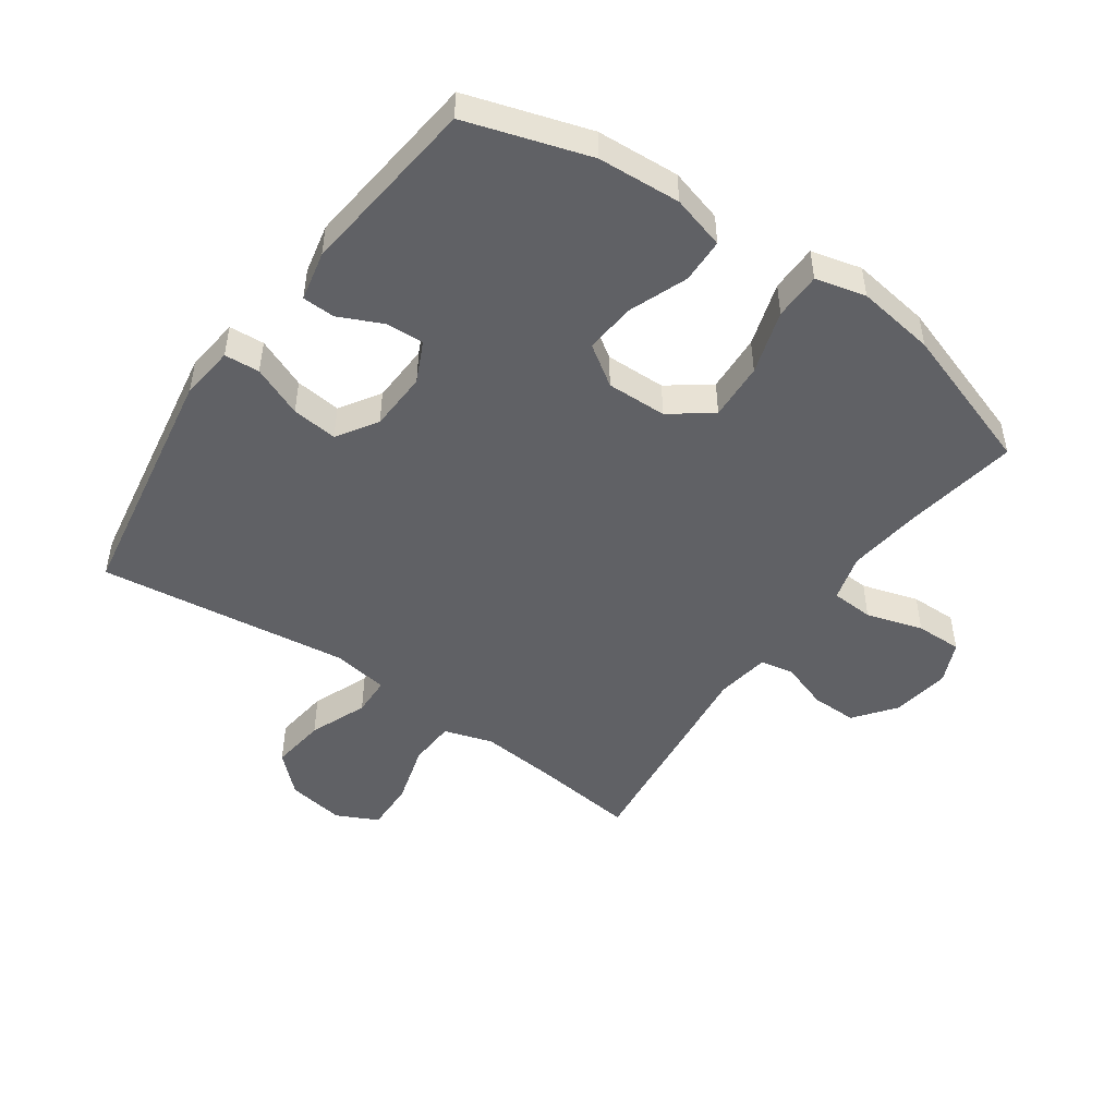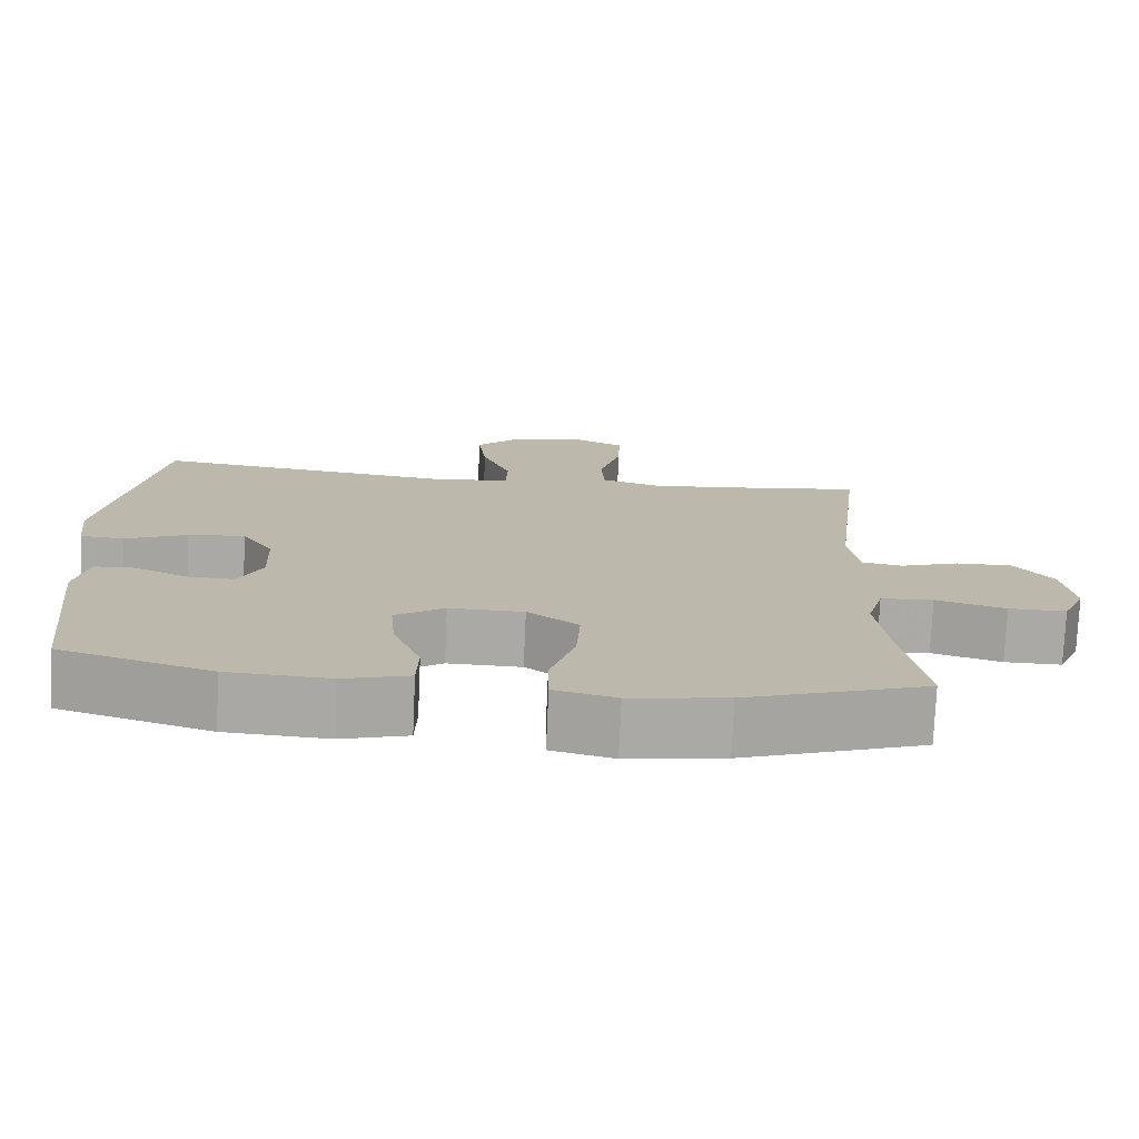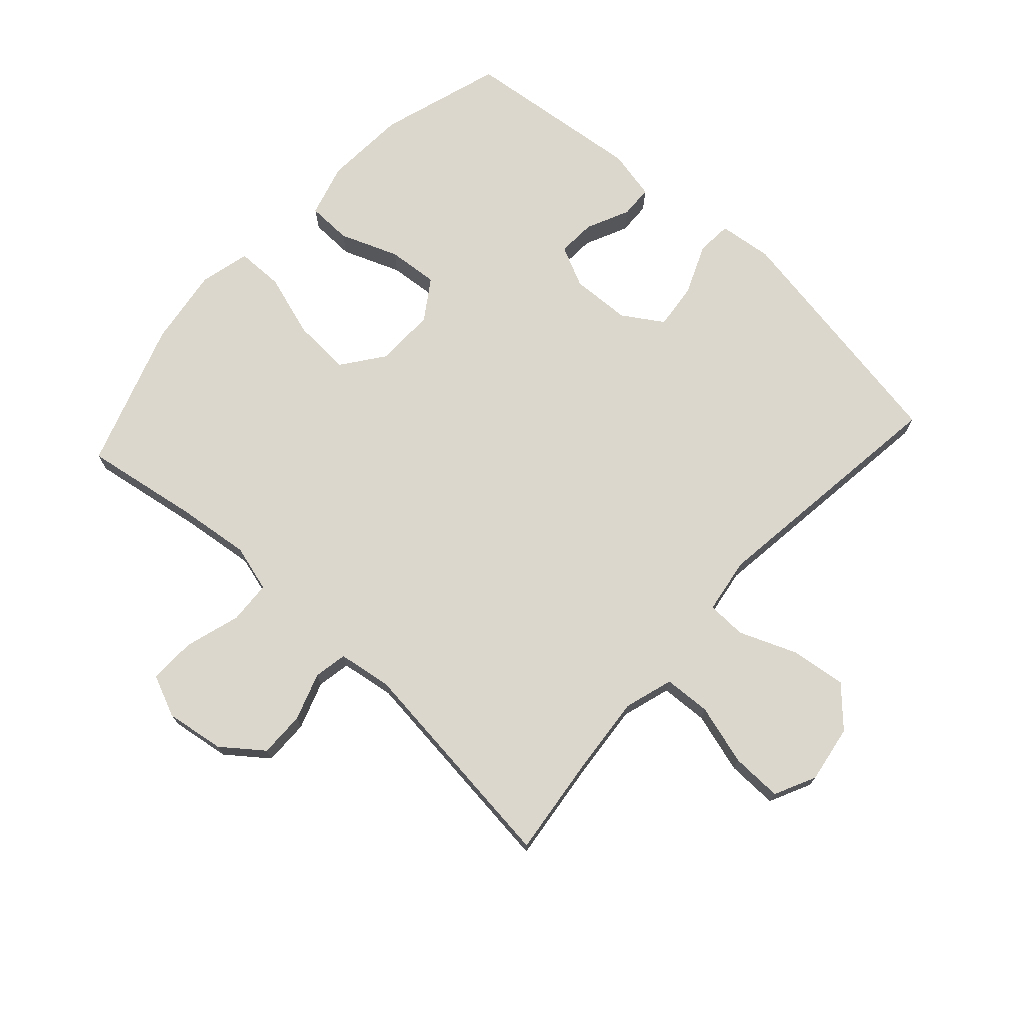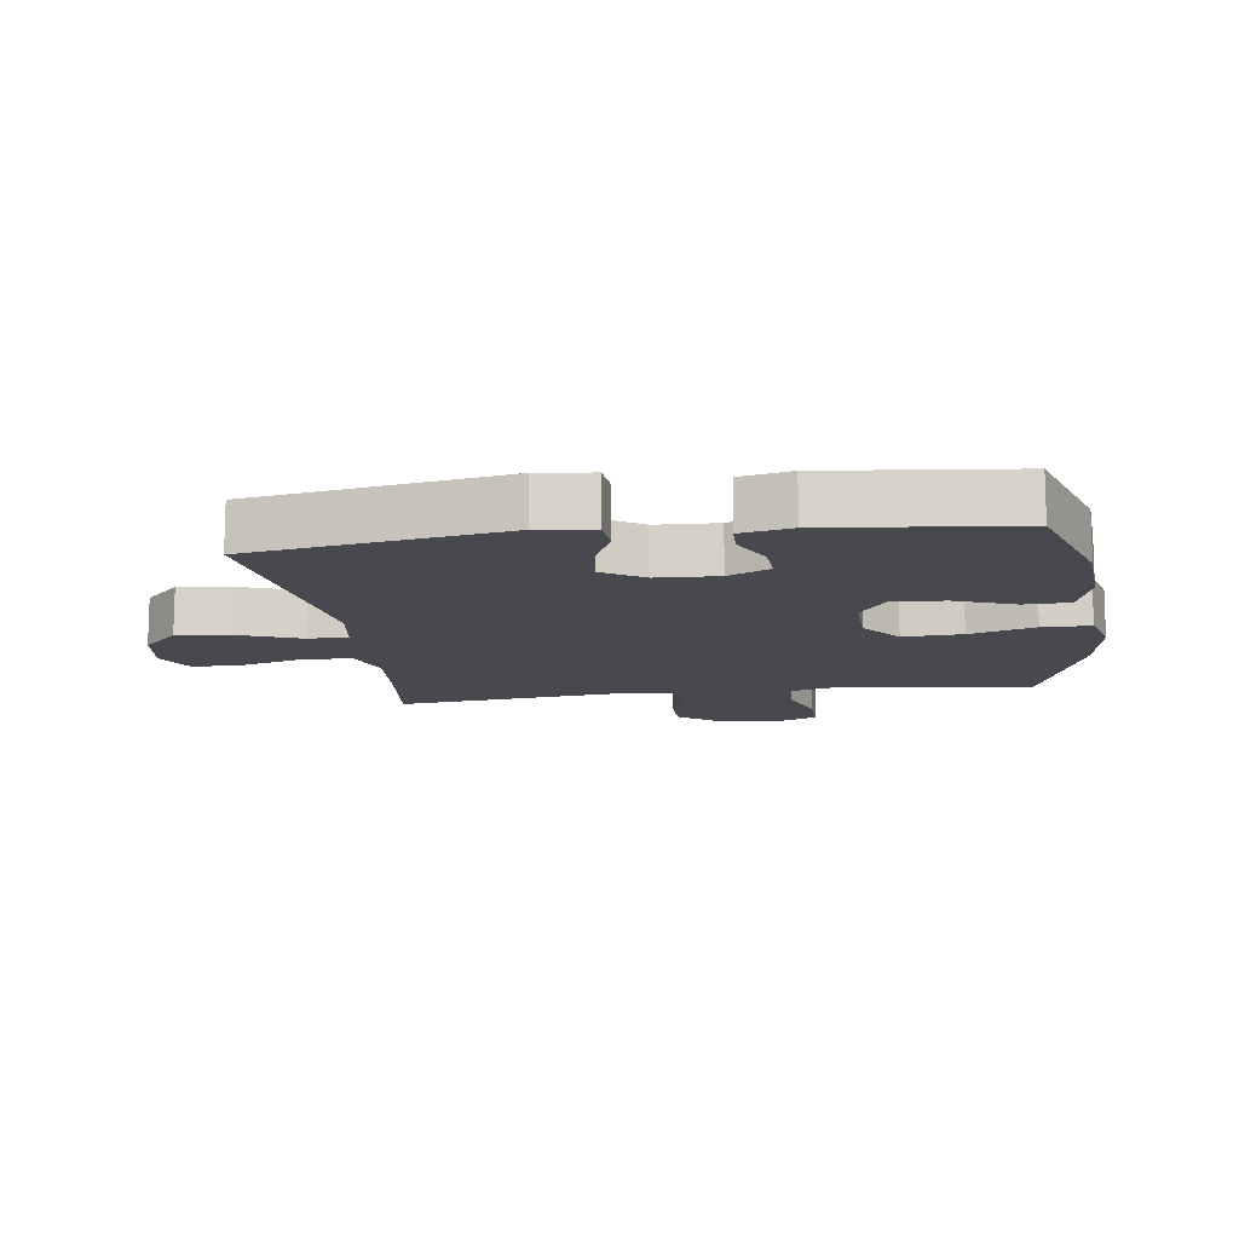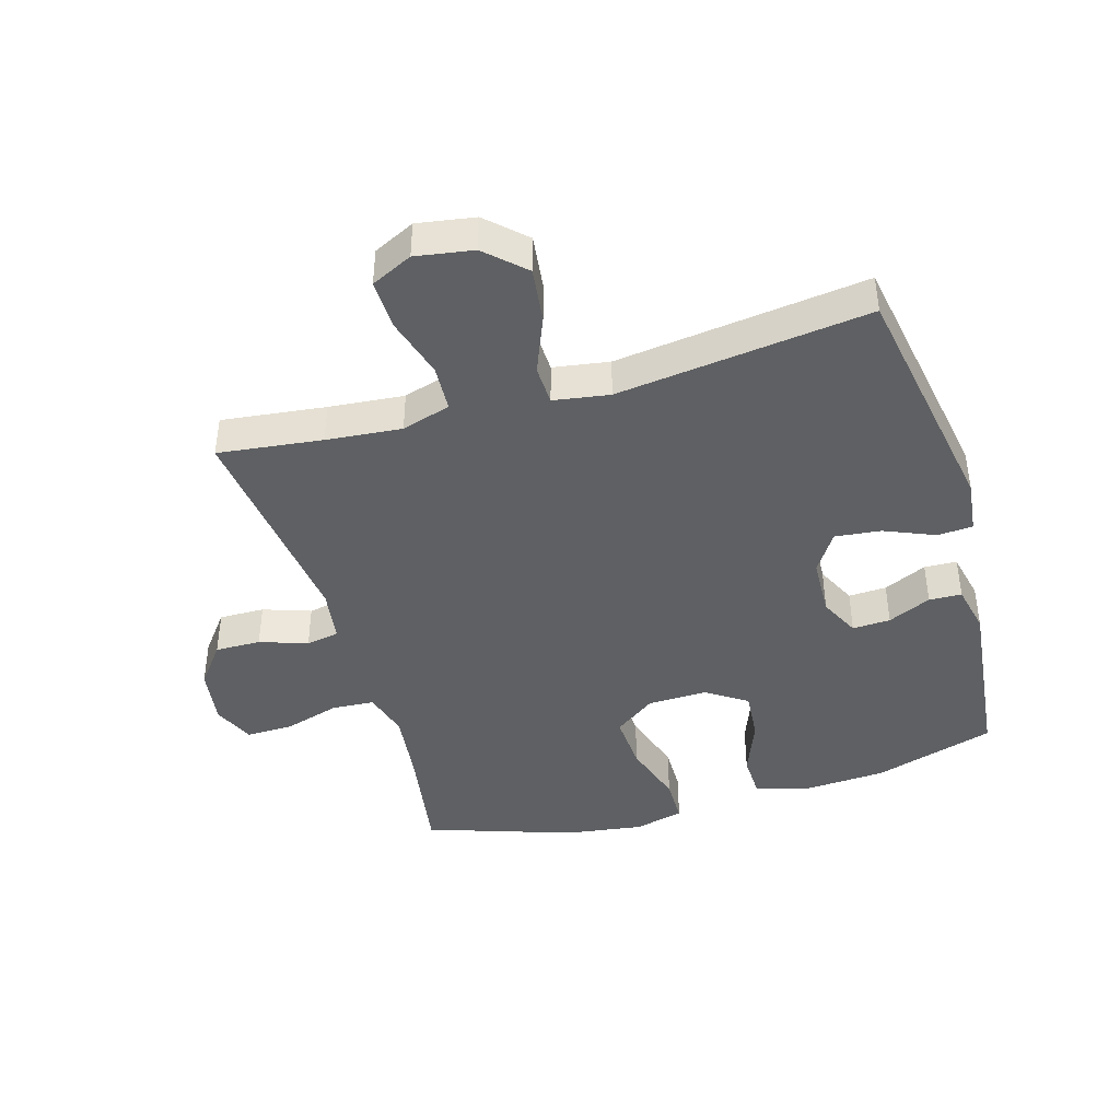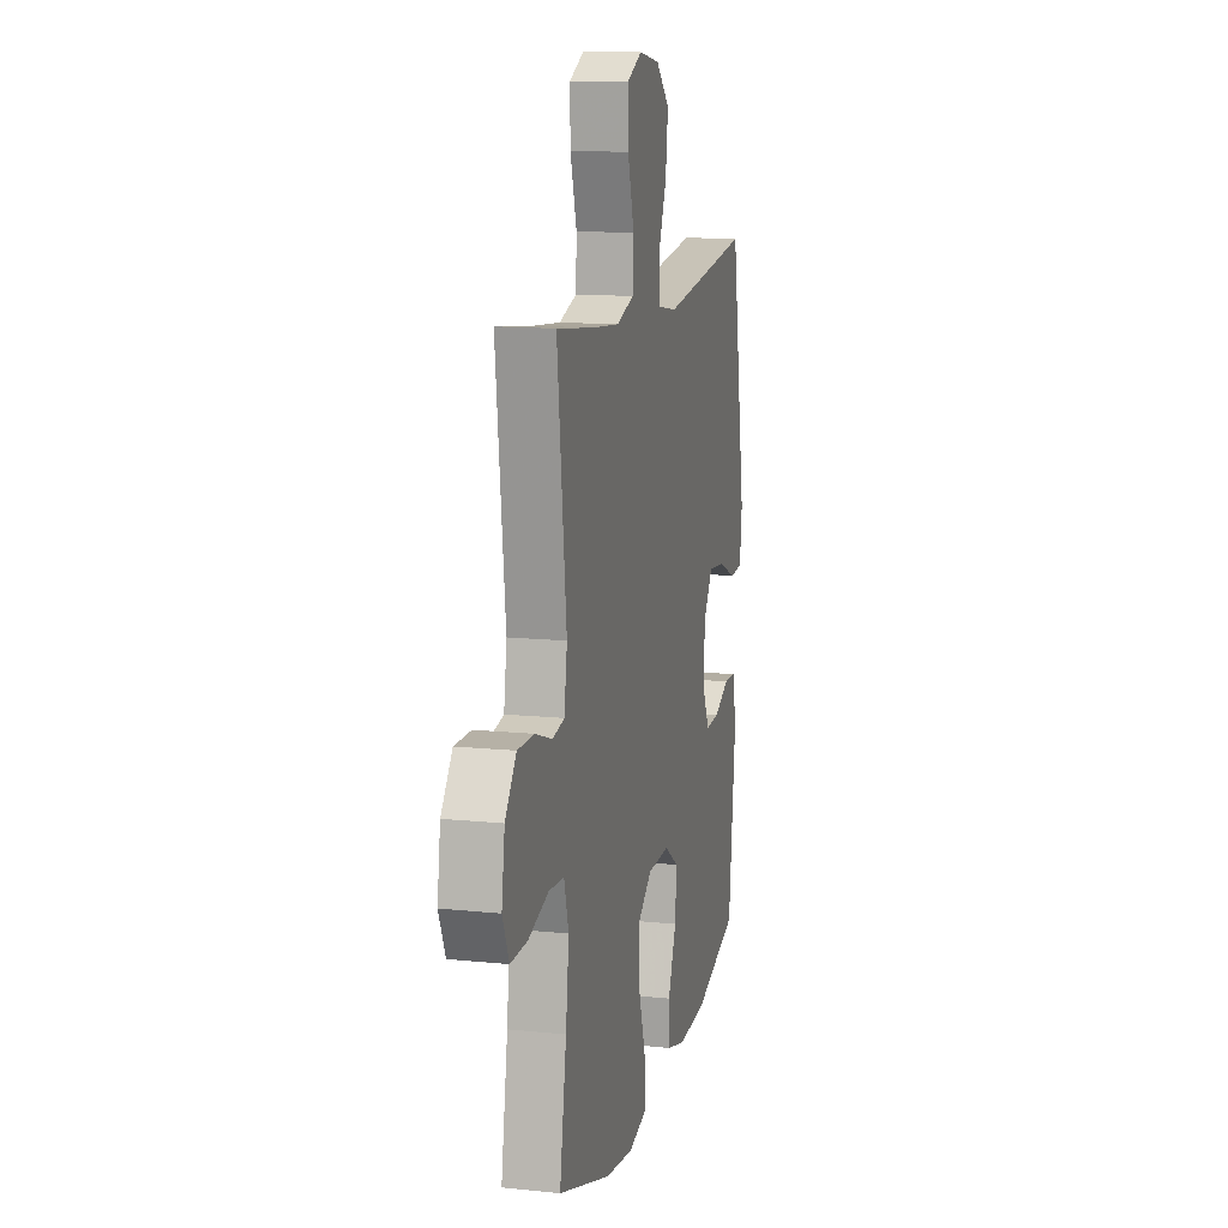
<metadata>
{"format":"obj","ext":"obj","renderer":"f3d","projection":"perspective","resolution":1024,"background":"white","views":[{"elev":-48.5,"azim":144.9,"up":"+Y"},{"elev":-75.5,"azim":177.5,"up":"+Z"},{"elev":72.8,"azim":-47.7,"up":"+Y"},{"elev":-12.6,"azim":98.0,"up":"+Y"},{"elev":-42.1,"azim":16.4,"up":"+Y"},{"elev":12.9,"azim":-76.6,"up":"+Z"}]}
</metadata>
<code>
v -0.5 0.07 0.5
v -0.334 0.07 0.48
v -0.214 0.07 0.469
v -0.136 0.07 0.493
v -0.132 0.07 0.568
v -0.16 0.07 0.665
v -0.162 0.07 0.746
v -0.096 0.07 0.778
v -0.004 0.07 0.763
v 0.056 0.07 0.706
v 0.045 0.07 0.618
v 0.008 0.07 0.526
v 0.01 0.07 0.463
v 0.099 0.07 0.449
v 0.5 0.07 0.5
v 0.567 0.07 0.108
v 0.557 0.07 0.022
v 0.501 0.07 0.018
v 0.42 0.07 0.052
v 0.347 0.07 0.06
v 0.306 0.07 -0.004
v 0.302 0.07 -0.099
v 0.333 0.07 -0.164
v 0.394 0.07 -0.161
v 0.463 0.07 -0.129
v 0.515 0.07 -0.131
v 0.532 0.07 -0.21
v 0.5 0.07 -0.5
v 0.305 0.07 -0.561
v 0.173 0.07 -0.569
v 0.088 0.07 -0.545
v 0.086 0.07 -0.474
v 0.122 0.07 -0.381
v 0.129 0.07 -0.3
v 0.065 0.07 -0.257
v -0.031 0.07 -0.259
v -0.097 0.07 -0.308
v -0.092 0.07 -0.4
v -0.06 0.07 -0.502
v -0.061 0.07 -0.577
v -0.141 0.07 -0.597
v -0.266 0.07 -0.579
v -0.5 0.07 -0.5
v -0.47 0.07 -0.317
v -0.456 0.07 -0.2
v -0.477 0.07 -0.125
v -0.545 0.07 -0.121
v -0.635 0.07 -0.148
v -0.709 0.07 -0.149
v -0.738 0.07 -0.083
v -0.724 0.07 0.011
v -0.674 0.07 0.076
v -0.601 0.07 0.075
v -0.525 0.07 0.049
v -0.472 0.07 0.059
v -0.459 0.07 0.145
v -0.5 0 0.5
v -0.334 0 0.48
v -0.214 0 0.469
v -0.136 0 0.493
v -0.132 0 0.568
v -0.16 0 0.665
v -0.162 0 0.746
v -0.096 0 0.778
v -0.004 0 0.763
v 0.056 0 0.706
v 0.045 0 0.618
v 0.008 0 0.526
v 0.01 0 0.463
v 0.099 0 0.449
v 0.5 0 0.5
v 0.567 0 0.108
v 0.557 0 0.022
v 0.501 0 0.018
v 0.42 0 0.052
v 0.347 0 0.06
v 0.306 0 -0.004
v 0.302 0 -0.099
v 0.333 0 -0.164
v 0.394 0 -0.161
v 0.463 0 -0.129
v 0.515 0 -0.131
v 0.532 0 -0.21
v 0.5 0 -0.5
v 0.305 0 -0.561
v 0.173 0 -0.569
v 0.088 0 -0.545
v 0.086 0 -0.474
v 0.122 0 -0.381
v 0.129 0 -0.3
v 0.065 0 -0.257
v -0.031 0 -0.259
v -0.097 0 -0.308
v -0.092 0 -0.4
v -0.06 0 -0.502
v -0.061 0 -0.577
v -0.141 0 -0.597
v -0.266 0 -0.579
v -0.5 0 -0.5
v -0.47 0 -0.317
v -0.456 0 -0.2
v -0.477 0 -0.125
v -0.545 0 -0.121
v -0.635 0 -0.148
v -0.709 0 -0.149
v -0.738 0 -0.083
v -0.724 0 0.011
v -0.674 0 0.076
v -0.601 0 0.075
v -0.525 0 0.049
v -0.472 0 0.059
v -0.459 0 0.145
f 52 53 54
f 51 52 54
f 50 51 54
f 49 50 54
f 48 49 54
f 47 48 54
f 46 47 54 55
f 45 46 55 56
f 42 43 44
f 41 42 44
f 40 41 44
f 39 40 44
f 38 39 44
f 37 38 44 45
f 36 37 45 56
f 31 32 33
f 30 31 33
f 29 30 33
f 28 29 33
f 27 28 33
f 26 27 33
f 25 26 33
f 24 25 33
f 23 24 33 34
f 22 23 34 35
f 17 18 19
f 16 17 19
f 15 16 19
f 14 15 19
f 13 14 19 20
f 10 11 12
f 9 10 12
f 8 9 12
f 7 8 12
f 6 7 12
f 5 6 12
f 4 5 12 13
f 13 20 21
f 4 13 21
f 3 4 21
f 56 1 2
f 35 36 56
f 22 35 56
f 21 22 56
f 3 21 56
f 2 3 56
f 110 109 108
f 110 108 107
f 110 107 106
f 110 106 105
f 110 105 104
f 110 104 103
f 111 110 103 102
f 112 111 102 101
f 100 99 98
f 100 98 97
f 100 97 96
f 100 96 95
f 100 95 94
f 101 100 94 93
f 112 101 93 92
f 89 88 87
f 89 87 86
f 89 86 85
f 89 85 84
f 89 84 83
f 89 83 82
f 89 82 81
f 89 81 80
f 90 89 80 79
f 91 90 79 78
f 75 74 73
f 75 73 72
f 75 72 71
f 75 71 70
f 76 75 70 69
f 68 67 66
f 68 66 65
f 68 65 64
f 68 64 63
f 68 63 62
f 68 62 61
f 69 68 61 60
f 77 76 69
f 77 69 60
f 77 60 59
f 58 57 112
f 112 92 91
f 112 91 78
f 112 78 77
f 112 77 59
f 112 59 58
f 1 57 58 2
f 2 58 59 3
f 3 59 60 4
f 4 60 61 5
f 5 61 62 6
f 6 62 63 7
f 7 63 64 8
f 8 64 65 9
f 9 65 66 10
f 10 66 67 11
f 11 67 68 12
f 12 68 69 13
f 13 69 70 14
f 14 70 71 15
f 15 71 72 16
f 16 72 73 17
f 17 73 74 18
f 18 74 75 19
f 19 75 76 20
f 20 76 77 21
f 21 77 78 22
f 22 78 79 23
f 23 79 80 24
f 24 80 81 25
f 25 81 82 26
f 26 82 83 27
f 27 83 84 28
f 28 84 85 29
f 29 85 86 30
f 30 86 87 31
f 31 87 88 32
f 32 88 89 33
f 33 89 90 34
f 34 90 91 35
f 35 91 92 36
f 36 92 93 37
f 37 93 94 38
f 38 94 95 39
f 39 95 96 40
f 40 96 97 41
f 41 97 98 42
f 42 98 99 43
f 43 99 100 44
f 44 100 101 45
f 45 101 102 46
f 46 102 103 47
f 47 103 104 48
f 48 104 105 49
f 49 105 106 50
f 50 106 107 51
f 51 107 108 52
f 52 108 109 53
f 53 109 110 54
f 54 110 111 55
f 55 111 112 56
f 56 112 57 1

</code>
